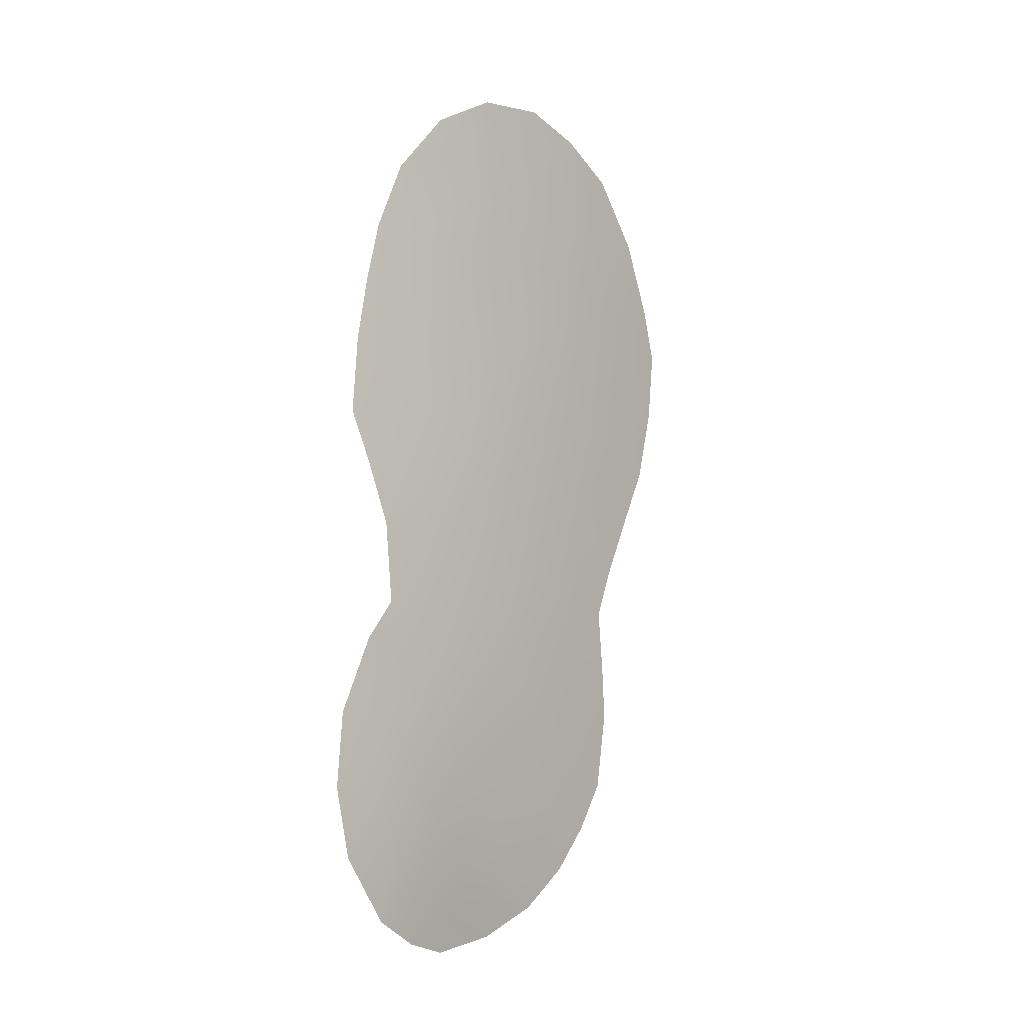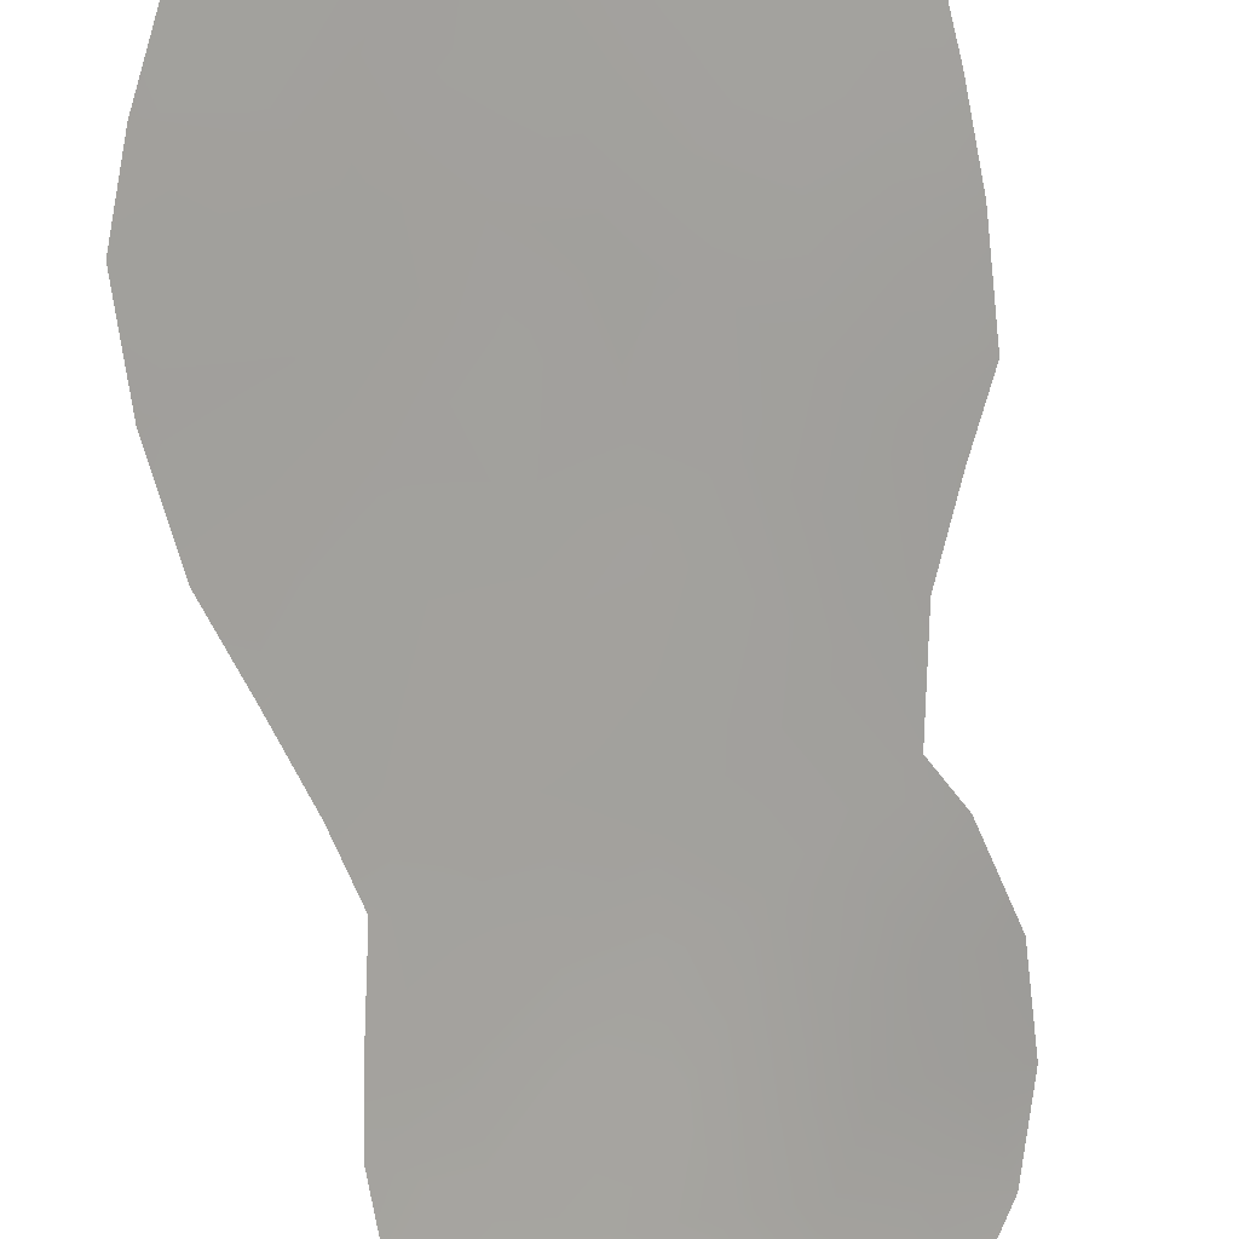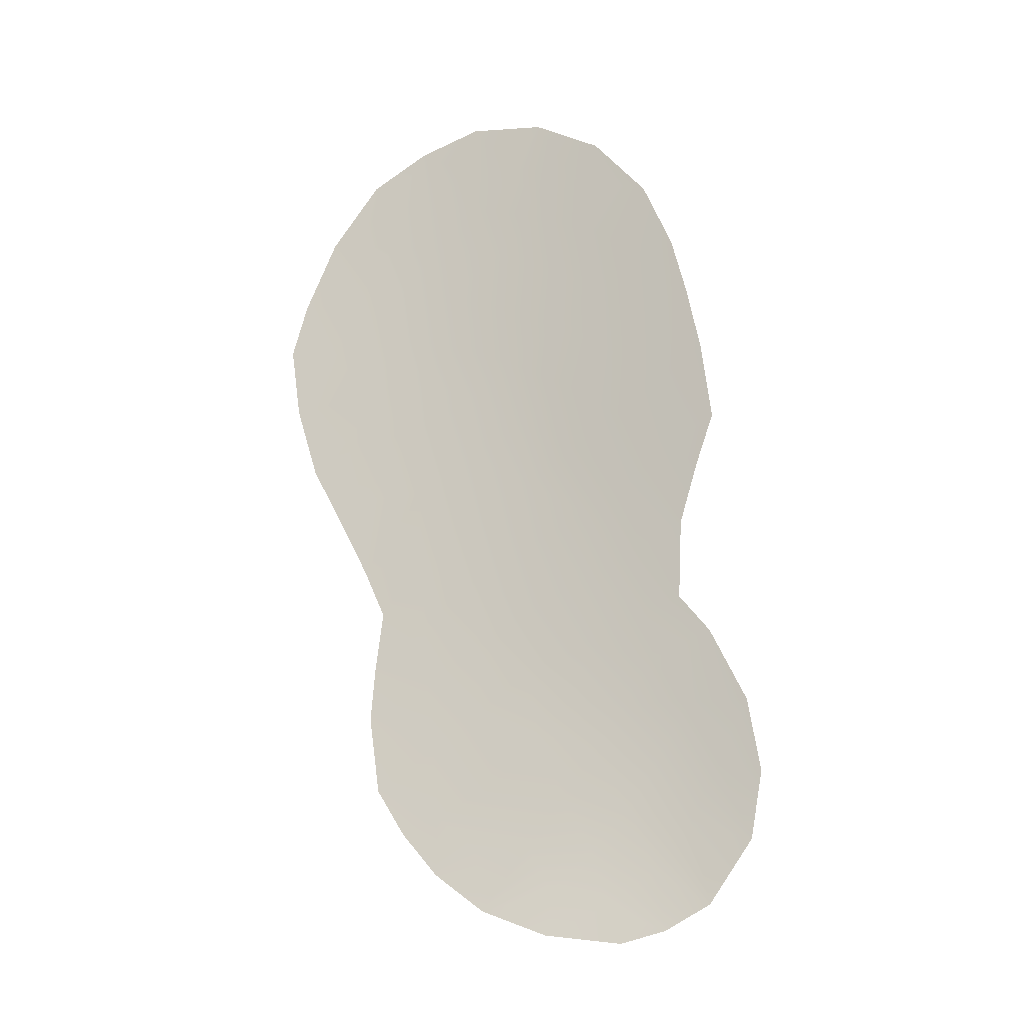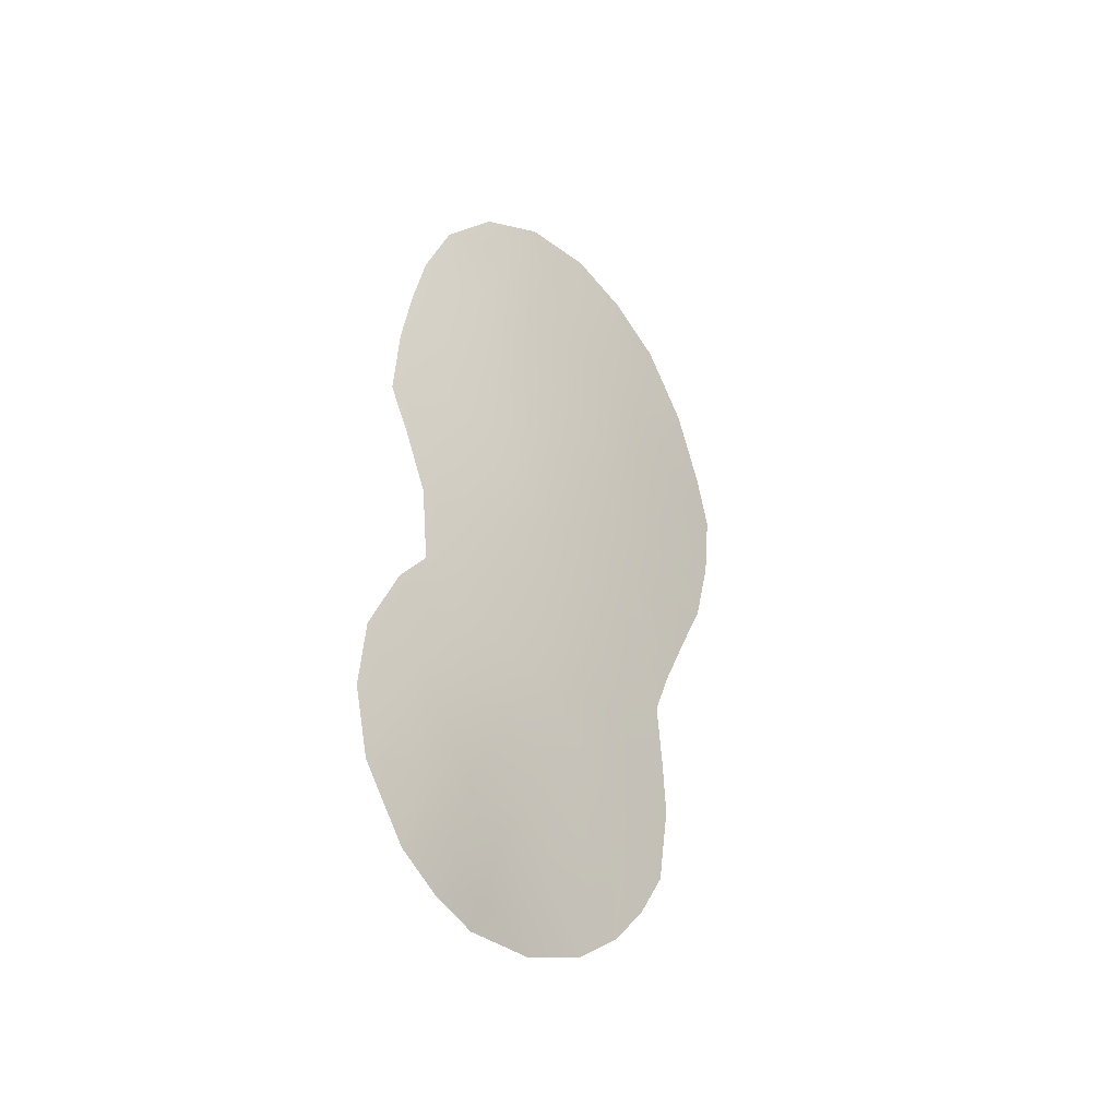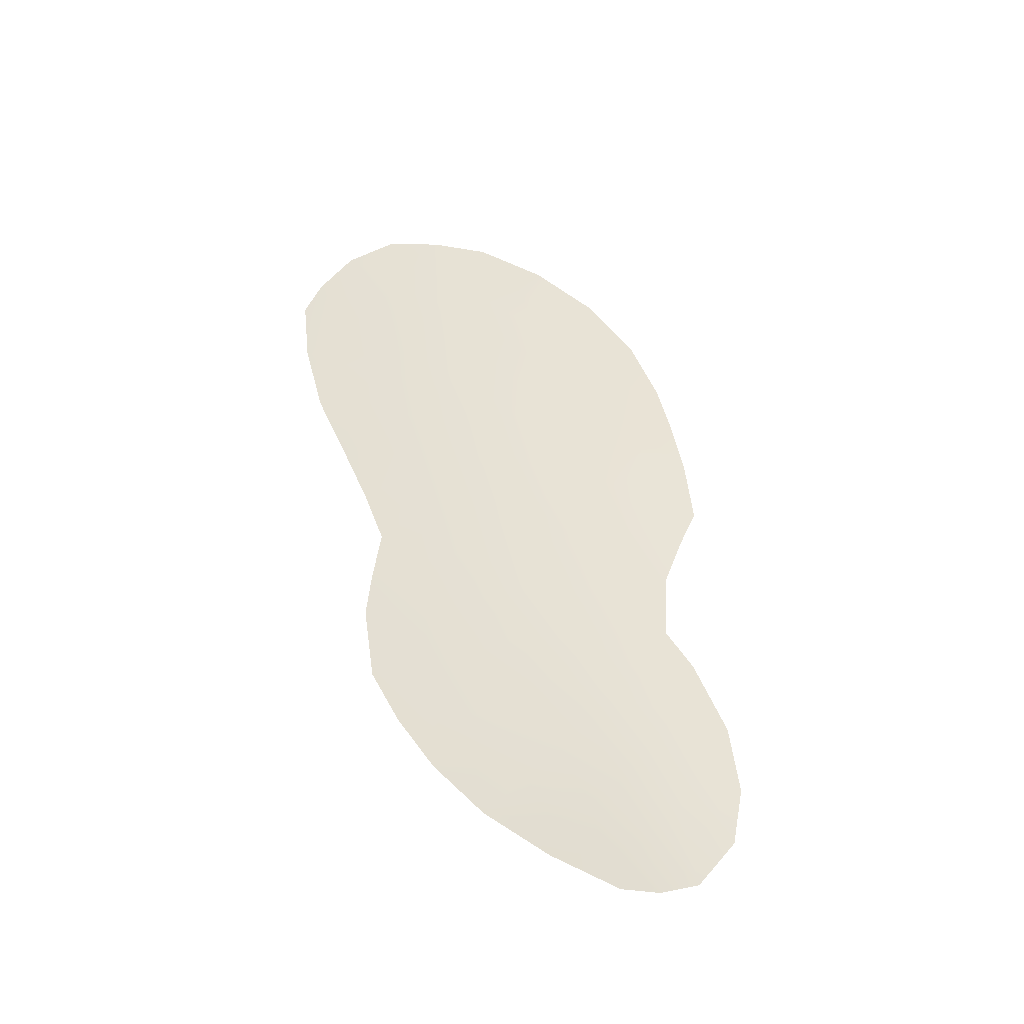
<metadata>
{"format":"obj","ext":"obj","renderer":"f3d","projection":"perspective","resolution":1024,"background":"white","views":[{"elev":-6.4,"azim":-9.6,"up":"+Y"},{"elev":-74.3,"azim":-177.5,"up":"+Z"},{"elev":-15.6,"azim":-124.9,"up":"+Y"},{"elev":-38.2,"azim":-9.8,"up":"+Y"},{"elev":-47.4,"azim":-166.8,"up":"+Y"}]}
</metadata>
<code>
v 19.23 -15.35 73.39
v 20.53 -24.76 72.64
v 18.92 -19.72 73.77
v 20.36 -20.64 72.7
v 21.22 -10.38 71.77
v 23.02 -8.199 70.34
v 18.85 -27.51 74.01
v 17.29 -24.68 75.17
v 17.31 -27.8 75.32
v 19.63 -28.83 73.3
v 21.87 -23.89 71.55
v 16.66 -15.46 75.11
v 21.08 -12.31 71.9
v 23.84 -11.18 69.72
v 18.25 -12.06 73.94
v 18.56 -32.27 74.15
v 17.89 -16.48 74.34
v 23.99 -13.05 69.63
v 25.27 -16.69 68.58
v 24.21 -8.12 69.38
v 19.55 -13.15 73.09
v 21.75 -5.6 71.28
v 14.96 -26.07 76.94
v 15.23 -16.93 76.11
v 17.23 -33.03 75.36
v 24.63 -7.306 69.02
v 15.78 -18.46 75.87
v 26.87 -13.22 67.11
v 15.39 -14.58 75.85
v 23.59 -29.92 69.89
v 25.48 -19.4 68.4
v 24.32 -22.68 69.44
v 24.48 -24.54 69.27
v 16.22 -32.26 76.3
v 16.34 -20.31 75.63
v 23.27 -6.248 70.12
v 18.22 -33.4 74.42
v 16.51 -22.71 75.63
v 24.8 -21.18 68.99
v 16.81 -8.773 74.76
v 15.7 -12.63 75.57
v 16.07 -10.84 75.29
v 24.27 -28.52 69.35
v 22.04 -7.085 71.08
v 21.92 -21.72 71.49
v 20.44 -22.72 72.71
v 14.79 -28.28 77.28
v 17.55 -20.99 74.84
v 20.48 -30.43 72.56
v 23.3 -14.56 70.25
v 22.6 -11.69 70.76
v 21.55 -8.595 71.47
v 15.85 -28.01 76.48
v 21.38 -28.46 71.84
v 18.9 -7.932 73.4
v 18.2 -6.888 73.83
v 17.5 -31.23 75.22
v 15.78 -23.86 76.22
v 22.07 -15.42 71.26
v 19.84 -31.84 72.98
v 19.9 -33.13 72.8
v 24.56 -26.17 69.17
v 25.79 -9.318 68.07
v 22.94 -27.29 70.56
v 20.61 -16.42 72.43
v 18.88 -21.91 73.88
v 19.94 -9.164 72.7
v 18.92 -30.62 73.89
v 18.33 -9.979 73.83
v 16.57 -17.76 75.3
v 25.69 -13.38 68.16
v 26.51 -11.56 67.42
v 17.4 -23.07 75.02
v 26.67 -15.38 67.31
v 24.8 -14.97 68.98
v 15.15 -30.33 77.12
v 22.76 -29.38 70.64
v 23.13 -25.18 70.45
v 19.44 -25.83 73.53
v 19.72 -11.08 72.93
v 18.07 -26.05 74.62
v 23.37 -18.57 70.25
v 21.72 -26.04 71.63
v 17.71 -18.83 74.59
v 21.76 -30.48 71.43
v 20.58 -7.293 72.16
v 19.91 -5.806 72.65
v 23.64 -16.44 70
v 23.4 -20.87 70.23
v 18.88 -24.1 73.94
v 26.2 -17.6 67.77
v 21.91 -19.58 71.46
v 20.78 -14.36 72.23
v 23.21 -23.1 70.38
v 20.5 -18.55 72.58
v 22.76 -9.855 70.58
v 22 -17.44 71.36
v 24.17 -9.621 69.43
v 21.48 -32.36 71.51
v 25.08 -11.42 68.69
v 16.48 -26.05 75.85
v 22.7 -31.22 70.57
v 18.07 -29.31 74.69
v 16.97 -11.19 74.74
v 16.83 -13.29 74.91
v 16.6 -29.78 75.96
v 18.04 -14.24 74.14
v 20.3 -26.79 72.78
v 24.59 -18.69 69.19
v 19.12 -17.5 73.57
v 22.35 -13.48 71
f 51 13 5
f 52 86 44
f 3 66 48
f 53 76 47
f 39 109 31
f 78 62 64
f 11 46 45
f 80 15 69
f 54 64 77
f 83 78 64
f 79 90 2
f 71 28 74
f 104 41 42
f 52 44 6
f 92 45 4
f 98 96 6
f 20 36 26
f 65 1 93
f 90 66 46
f 54 108 83
f 92 97 82
f 53 9 106
f 69 104 40
f 7 103 9
f 98 20 63
f 110 95 3
f 53 47 23
f 55 56 87
f 58 73 8
f 58 38 73
f 16 60 61
f 61 37 16
f 62 43 64
f 100 63 72
f 74 75 71
f 37 25 16
f 57 16 25
f 67 86 52
f 63 20 26
f 3 95 4
f 10 49 68
f 68 57 103
f 5 67 52
f 86 67 55
f 67 69 55
f 55 69 40
f 70 27 24
f 70 17 84
f 28 71 72
f 38 48 73
f 73 48 66
f 94 32 33
f 78 94 33
f 78 33 62
f 36 44 22
f 106 34 76
f 34 106 57
f 51 14 18
f 81 9 101
f 101 9 53
f 81 79 7
f 11 2 46
f 45 46 4
f 67 80 69
f 80 21 15
f 103 10 68
f 35 84 48
f 84 35 70
f 27 70 35
f 54 49 10
f 2 11 83
f 85 49 54
f 85 54 77
f 16 57 68
f 86 87 22
f 20 6 36
f 17 70 12
f 10 7 108
f 10 108 54
f 59 93 111
f 68 60 16
f 3 84 110
f 100 71 18
f 83 11 78
f 110 17 1
f 60 68 49
f 65 110 1
f 59 88 97
f 97 88 82
f 21 80 13
f 67 5 80
f 80 5 13
f 12 70 24
f 45 92 89
f 93 21 13
f 39 89 82
f 45 94 11
f 78 11 94
f 56 55 40
f 6 44 36
f 46 66 4
f 104 15 105
f 107 105 15
f 5 52 96
f 96 52 6
f 5 96 51
f 51 96 14
f 81 8 90
f 81 90 79
f 20 98 6
f 98 14 96
f 92 95 97
f 21 1 107
f 97 95 65
f 2 90 46
f 92 4 95
f 106 9 103
f 106 103 57
f 69 15 104
f 66 3 4
f 64 54 83
f 89 92 82
f 66 90 73
f 90 8 73
f 100 14 98
f 38 35 48
f 42 40 104
f 102 77 30
f 81 7 9
f 99 60 49
f 99 61 60
f 100 98 63
f 49 85 99
f 71 100 72
f 23 101 53
f 102 99 85
f 8 81 101
f 100 18 14
f 19 109 88
f 19 88 75
f 64 43 77
f 30 77 43
f 97 65 59
f 41 104 105
f 18 75 50
f 50 88 59
f 39 82 109
f 44 86 22
f 101 58 8
f 41 105 29
f 103 7 10
f 77 102 85
f 86 55 87
f 12 24 29
f 105 107 12
f 101 23 58
f 57 25 34
f 91 19 74
f 65 93 59
f 53 106 76
f 19 75 74
f 108 7 79
f 71 75 18
f 89 39 32
f 89 94 45
f 32 94 89
f 65 95 110
f 50 75 88
f 93 1 21
f 51 111 13
f 50 111 18
f 108 2 83
f 108 79 2
f 109 19 31
f 111 50 59
f 15 21 107
f 91 31 19
f 109 82 88
f 105 12 29
f 13 111 93
f 17 12 107
f 17 107 1
f 110 84 17
f 111 51 18
f 48 84 3

</code>
